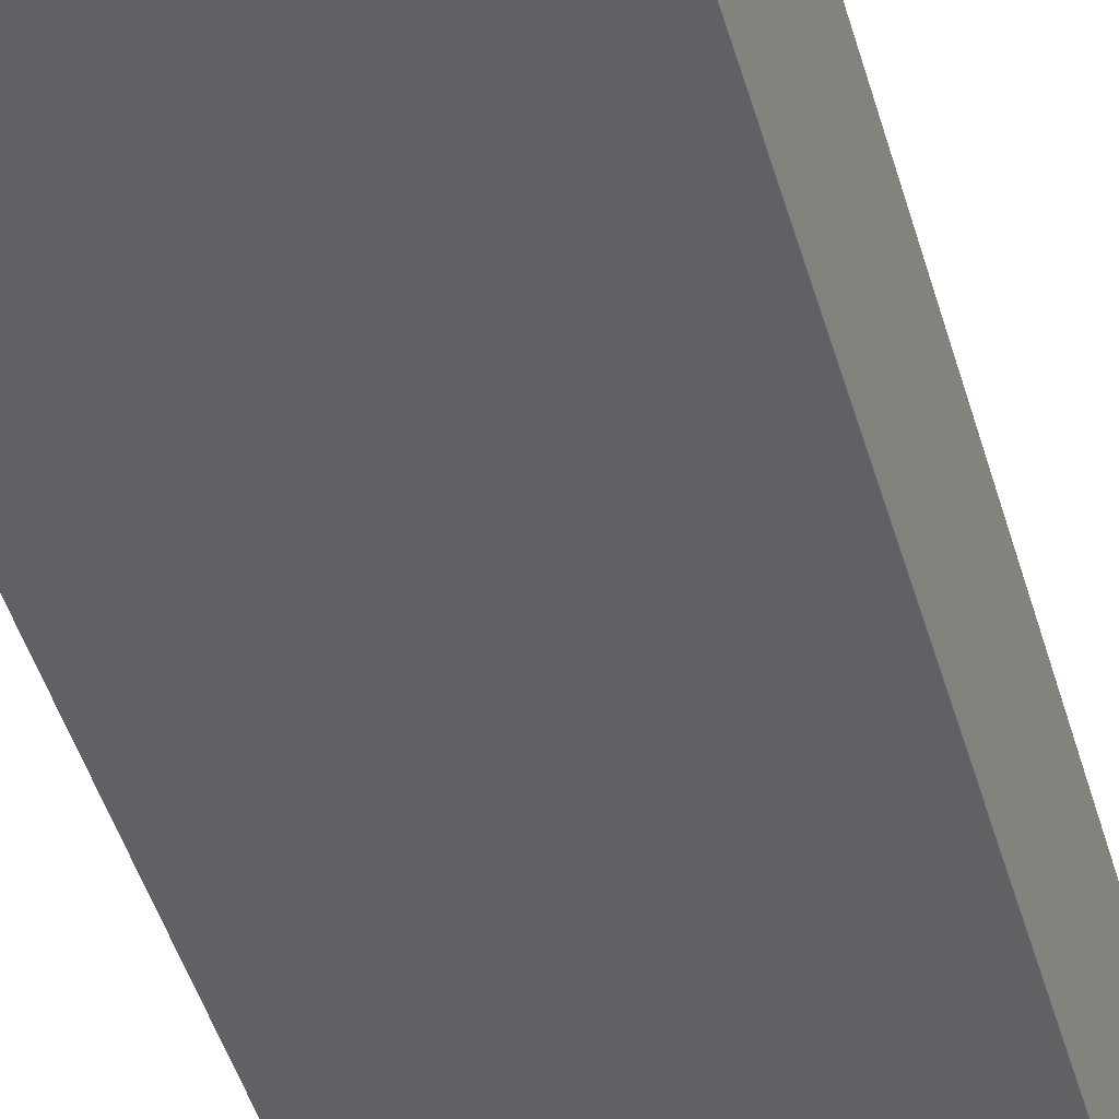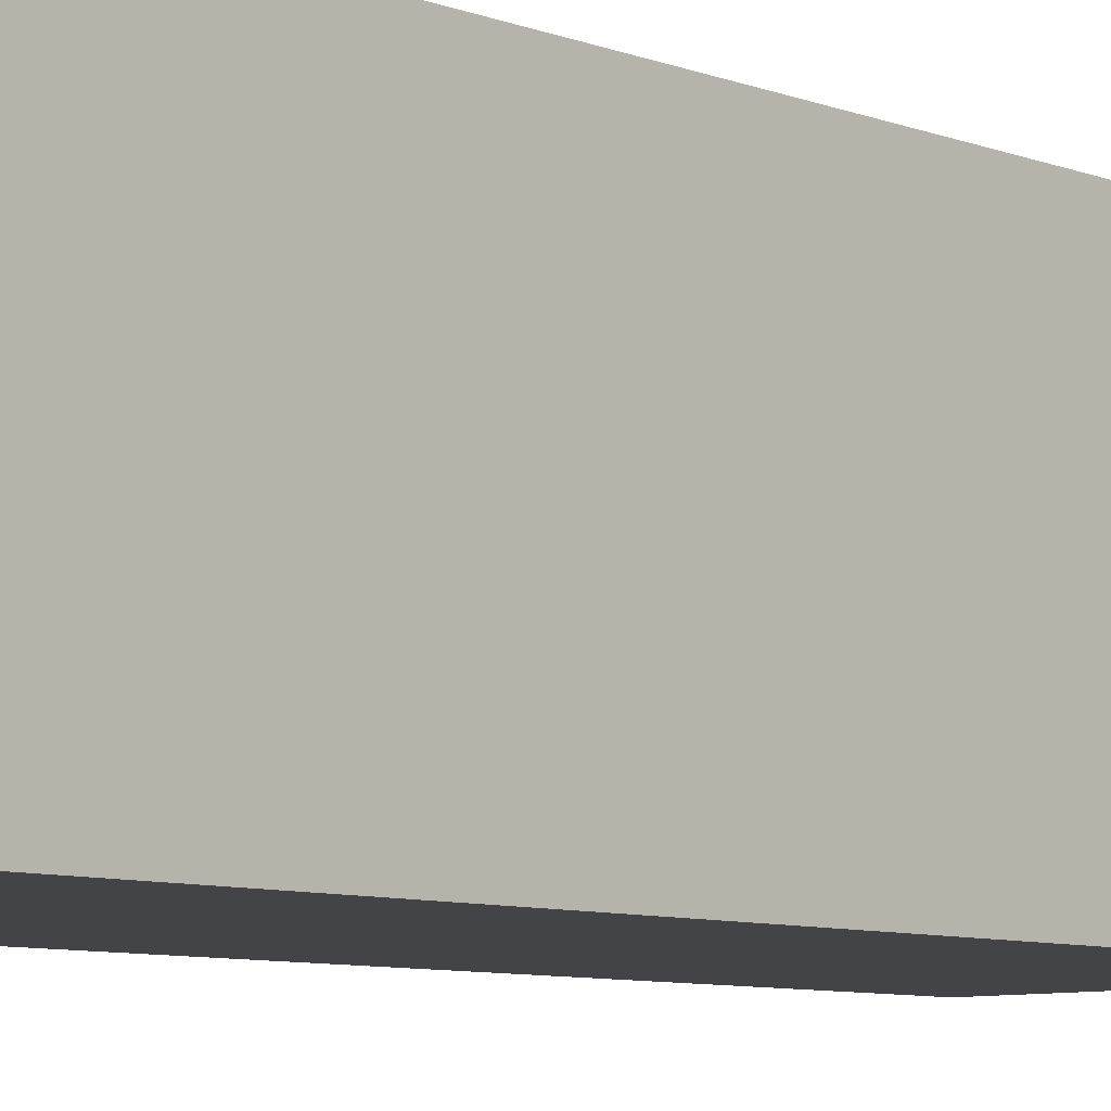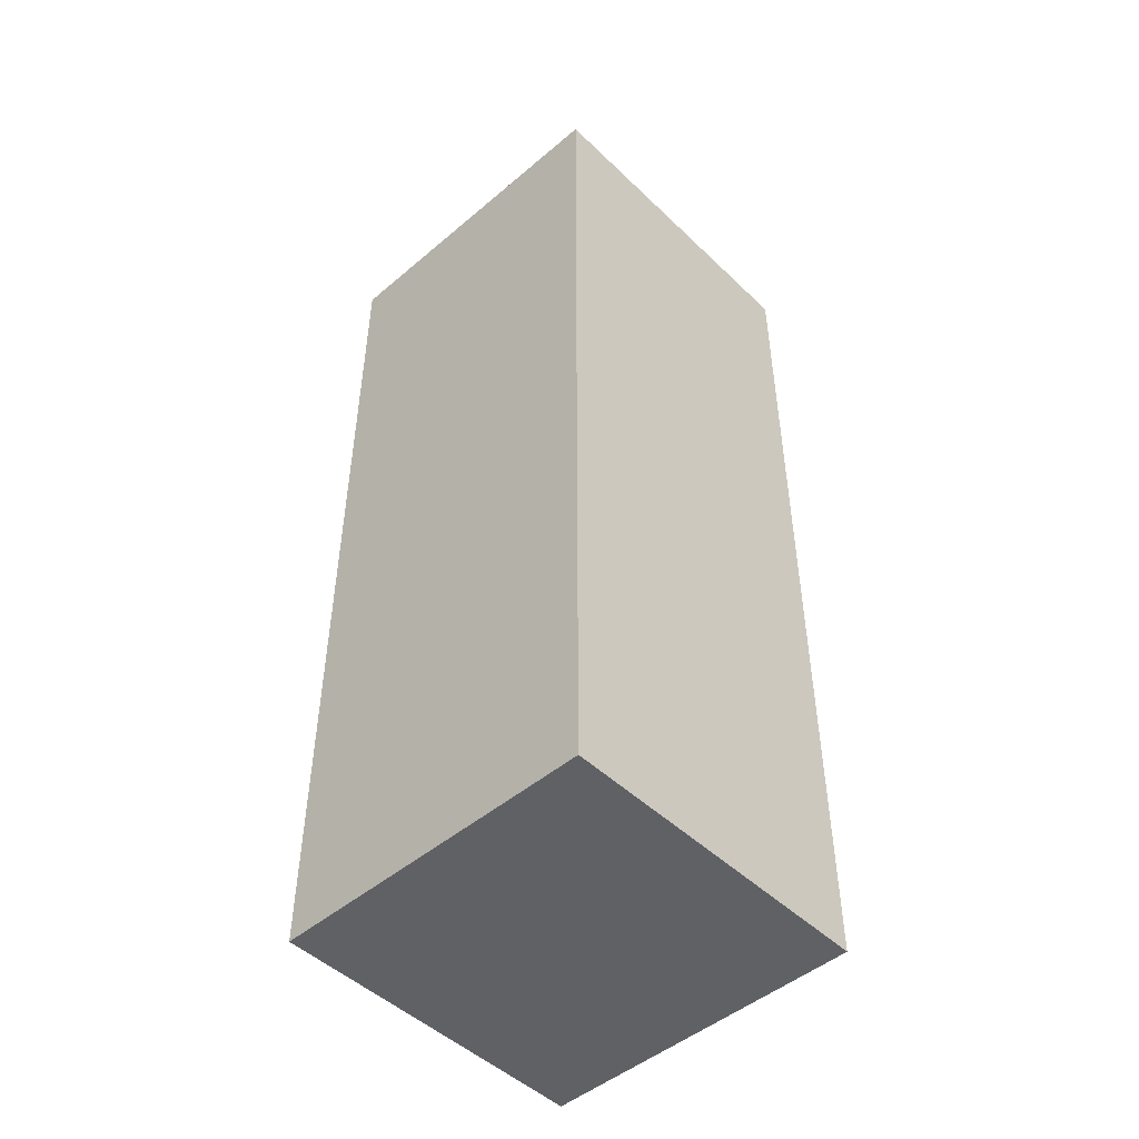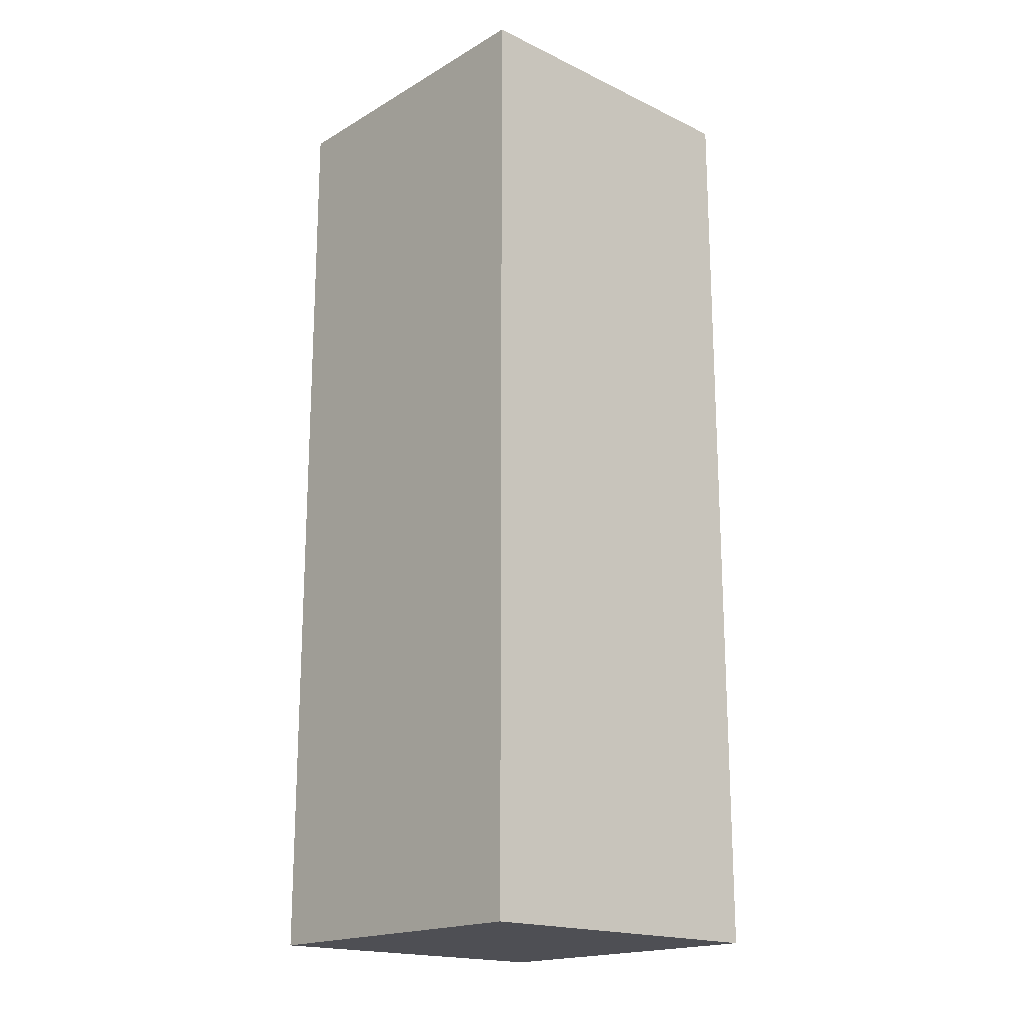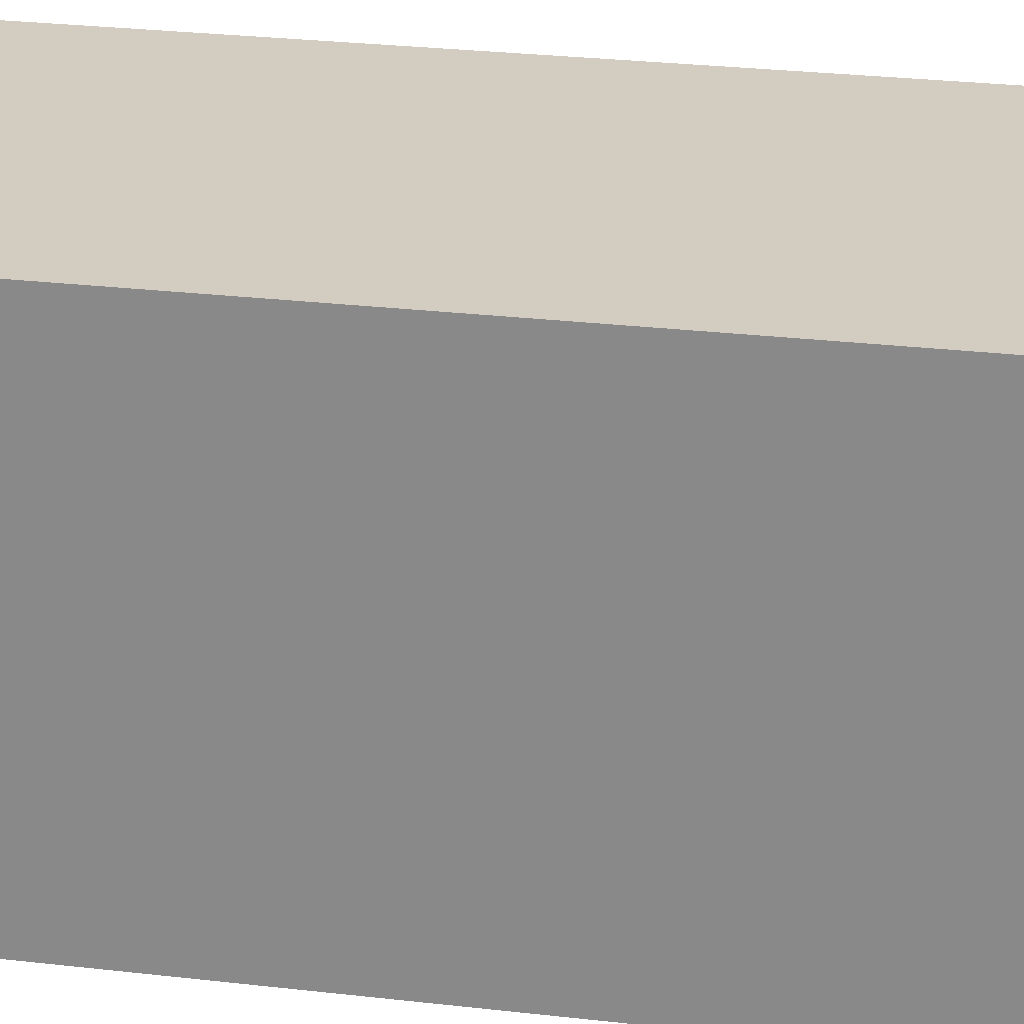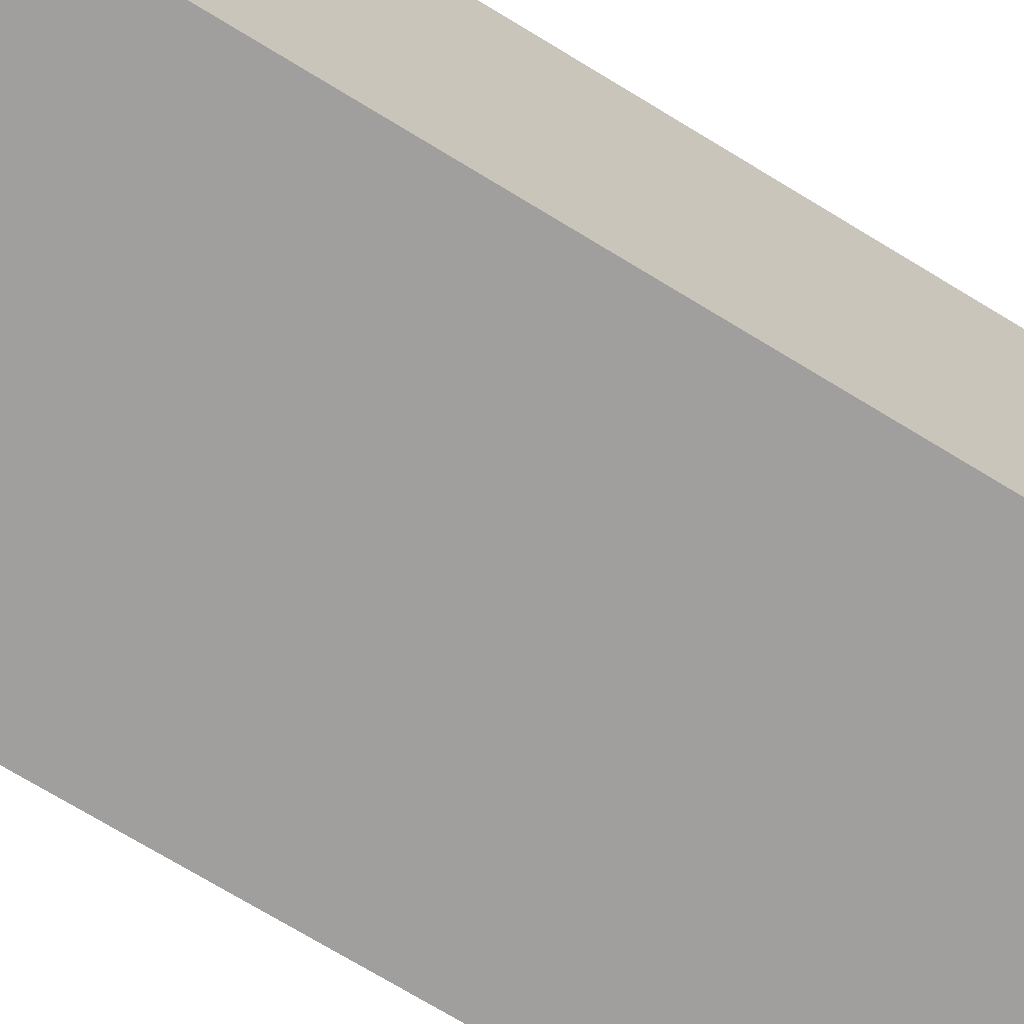
<metadata>
{"format":"obj","ext":"obj","renderer":"f3d","projection":"perspective","resolution":1024,"background":"white","views":[{"elev":-49.7,"azim":16.7,"up":"+Y"},{"elev":-7.9,"azim":43.0,"up":"+Y"},{"elev":-48.4,"azim":133.3,"up":"+Z"},{"elev":-18.4,"azim":-132.2,"up":"+Z"},{"elev":24.5,"azim":101.3,"up":"+Y"},{"elev":-71.3,"azim":-121.5,"up":"+Y"}]}
</metadata>
<code>
o 26537
v 2204 1876 6.338
v 2204 1875 6.338
v 2204 1875 6.338
v 2204 1876 6.482
v 2204 1875 6.482
v 2204 1875 6.482
v 2204 1876 6.338
v 2204 1875 6.338
v 2204 1876 6.338
v 2204 1876 6.482
v 2204 1876 6.338
v 2204 1876 6.482
v 2204 1876 6.482
v 2204 1875 6.482
v 2204 1876 6.482
v 2204 1875 6.482
v 2204 1876 6.338
v 2204 1876 6.482
v 2204 1876 6.338
v 2204 1875 6.482
v 2204 1876 6.482
v 2204 1875 6.338
v 2204 1875 6.482
v 2204 1875 6.482
v 2204 1876 6.338
v 2204 1875 6.338
v 2204 1875 6.482
v 2204 1875 6.338
v 2204 1875 6.338
f 1 2 3
f 1 4 5
f 6 2 7
f 8 9 7
f 10 7 11
f 12 13 14
f 14 15 16
f 17 15 18
f 19 20 21
f 22 23 20
f 24 25 26
f 27 28 29

</code>
